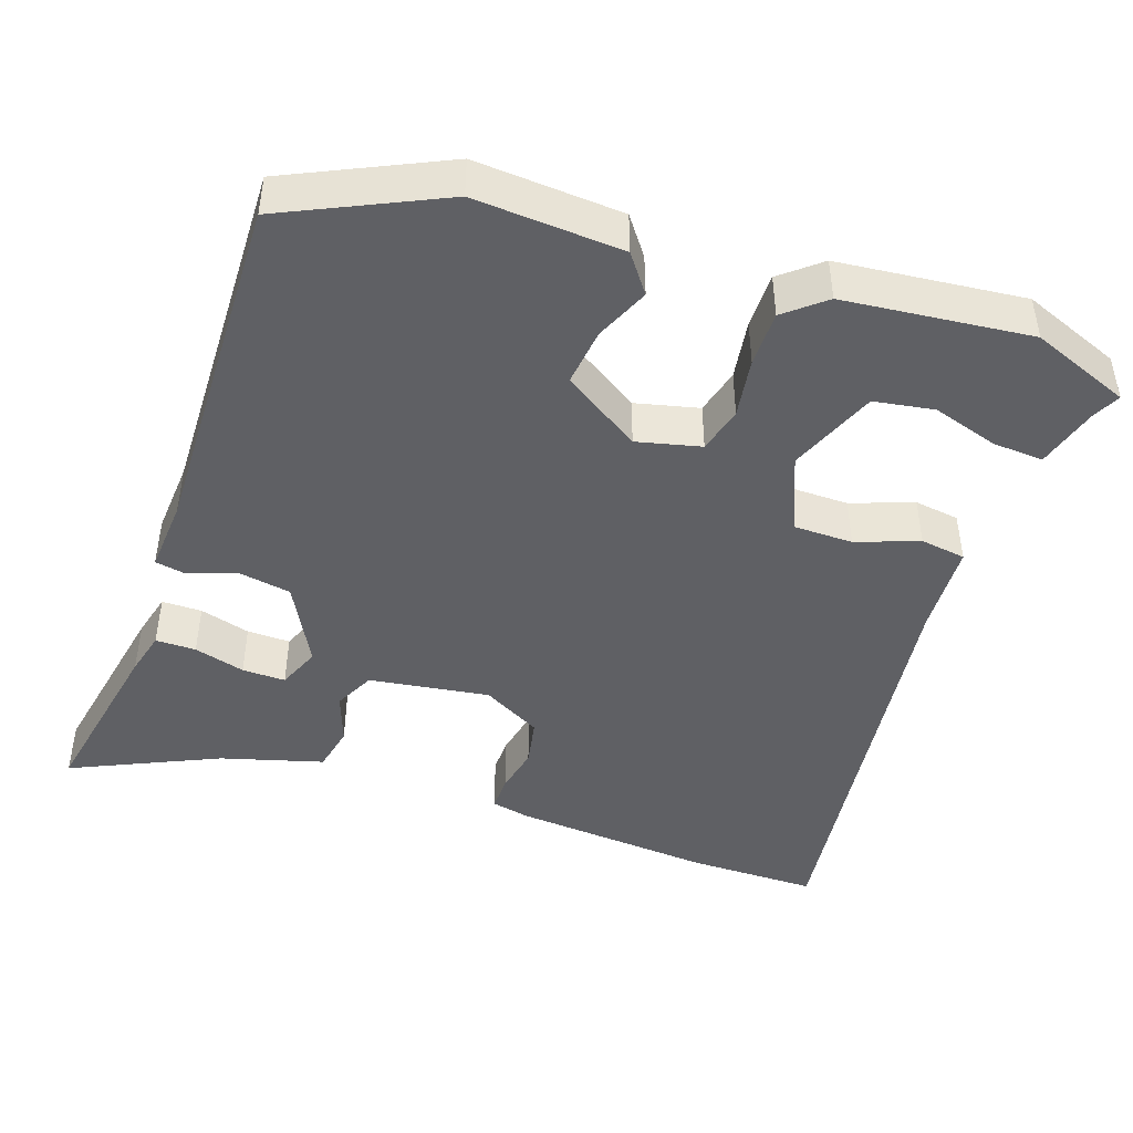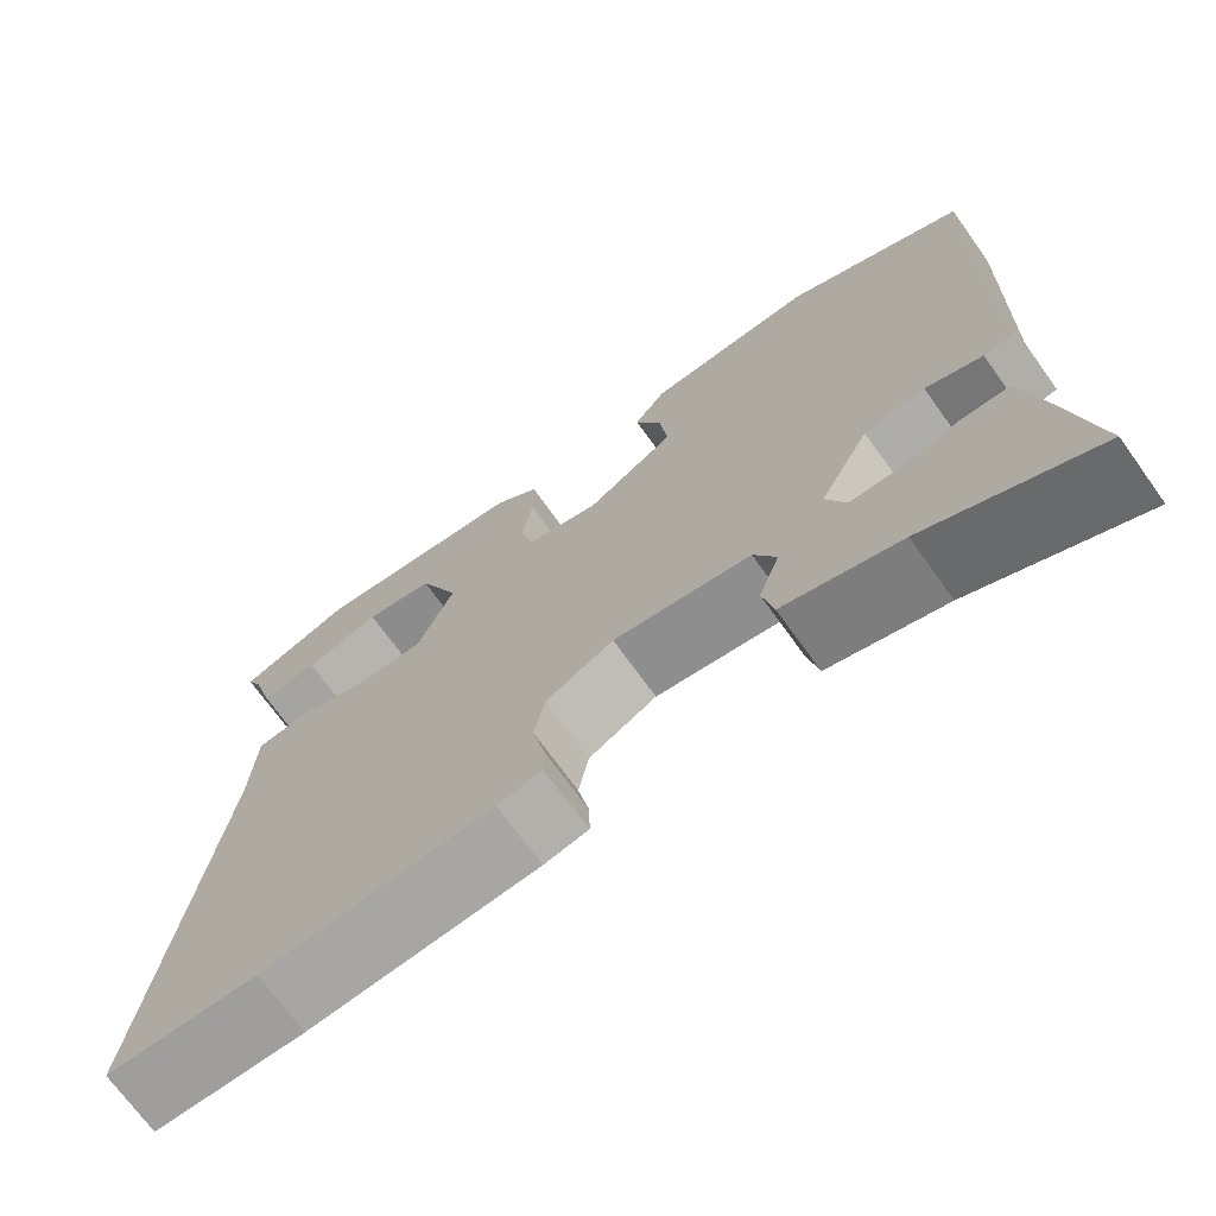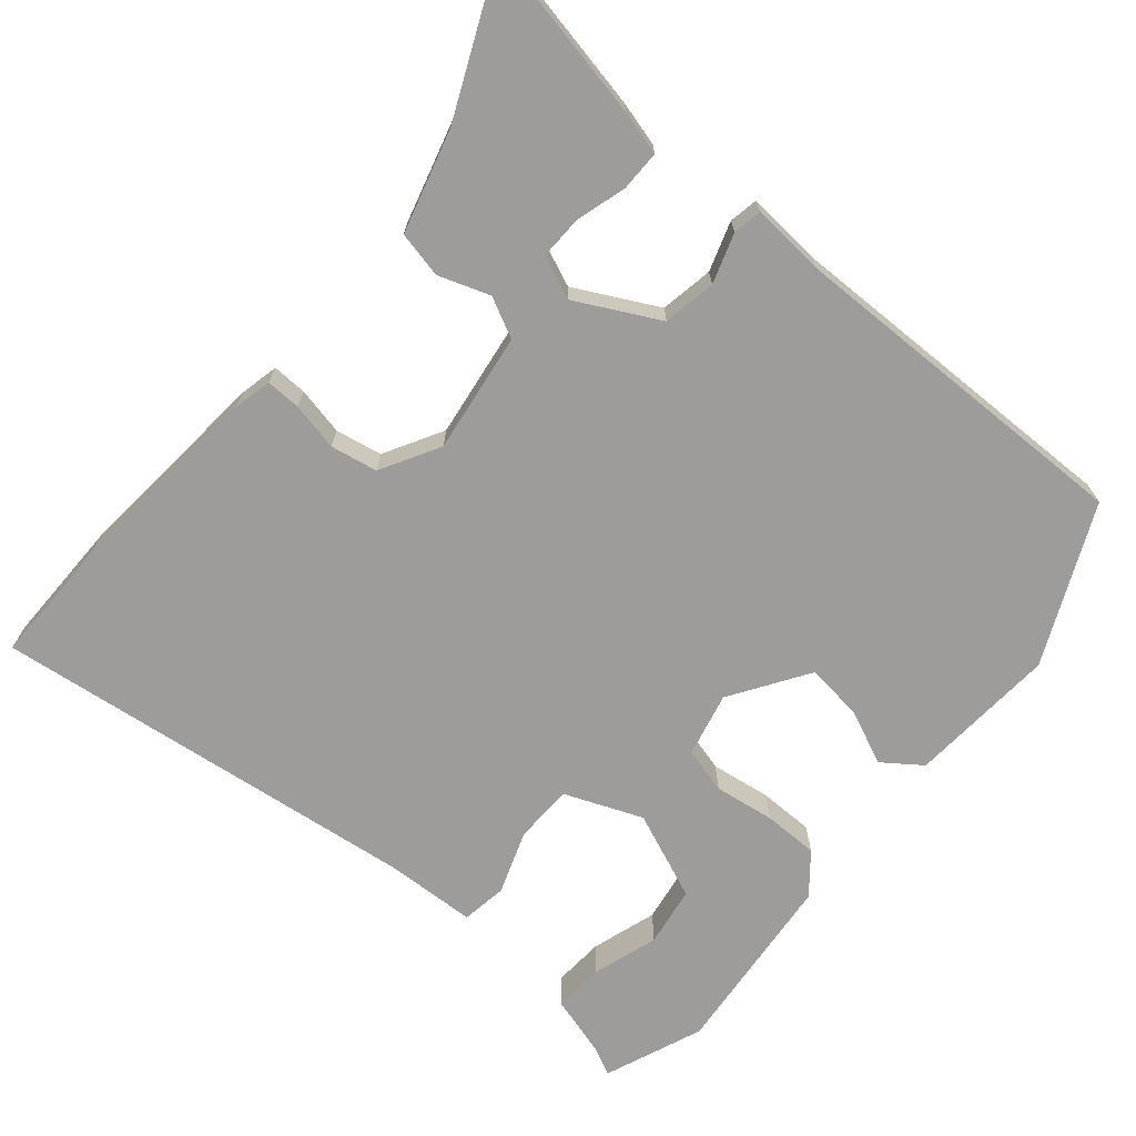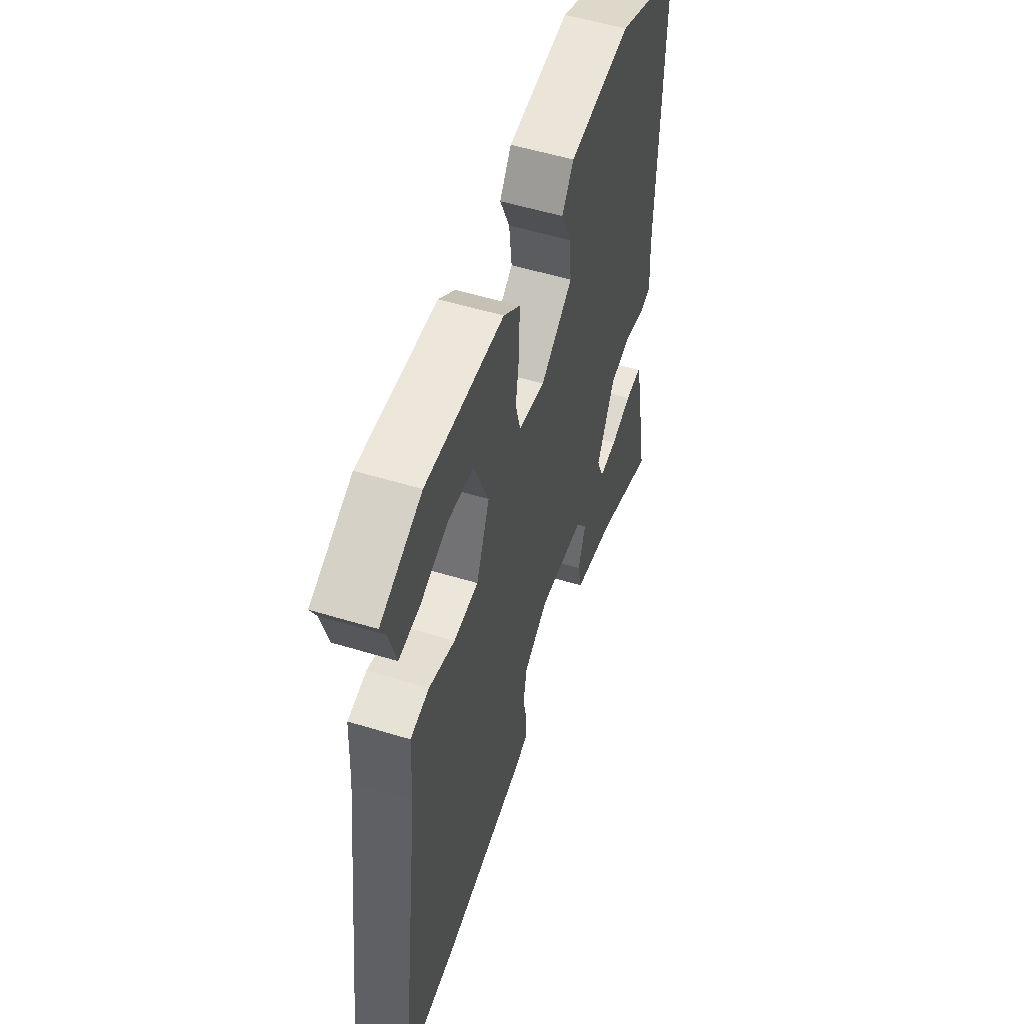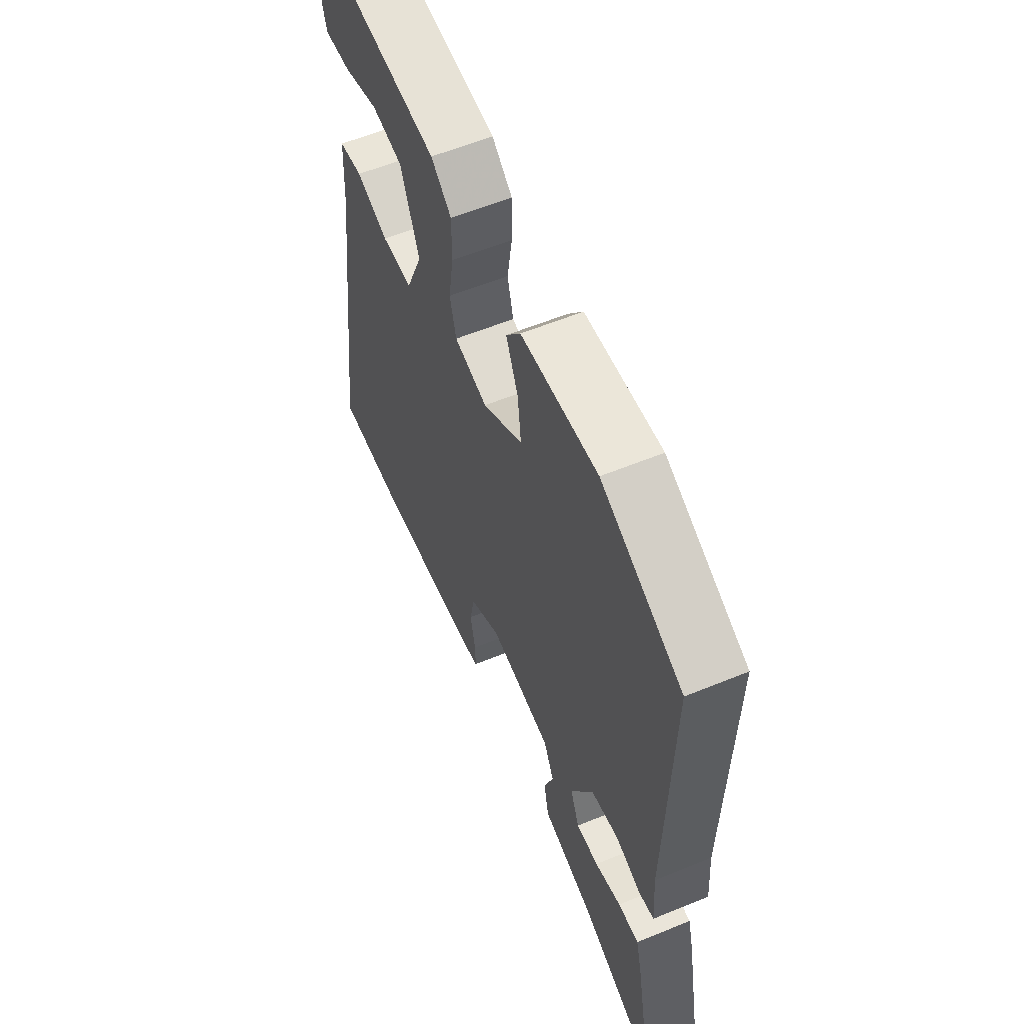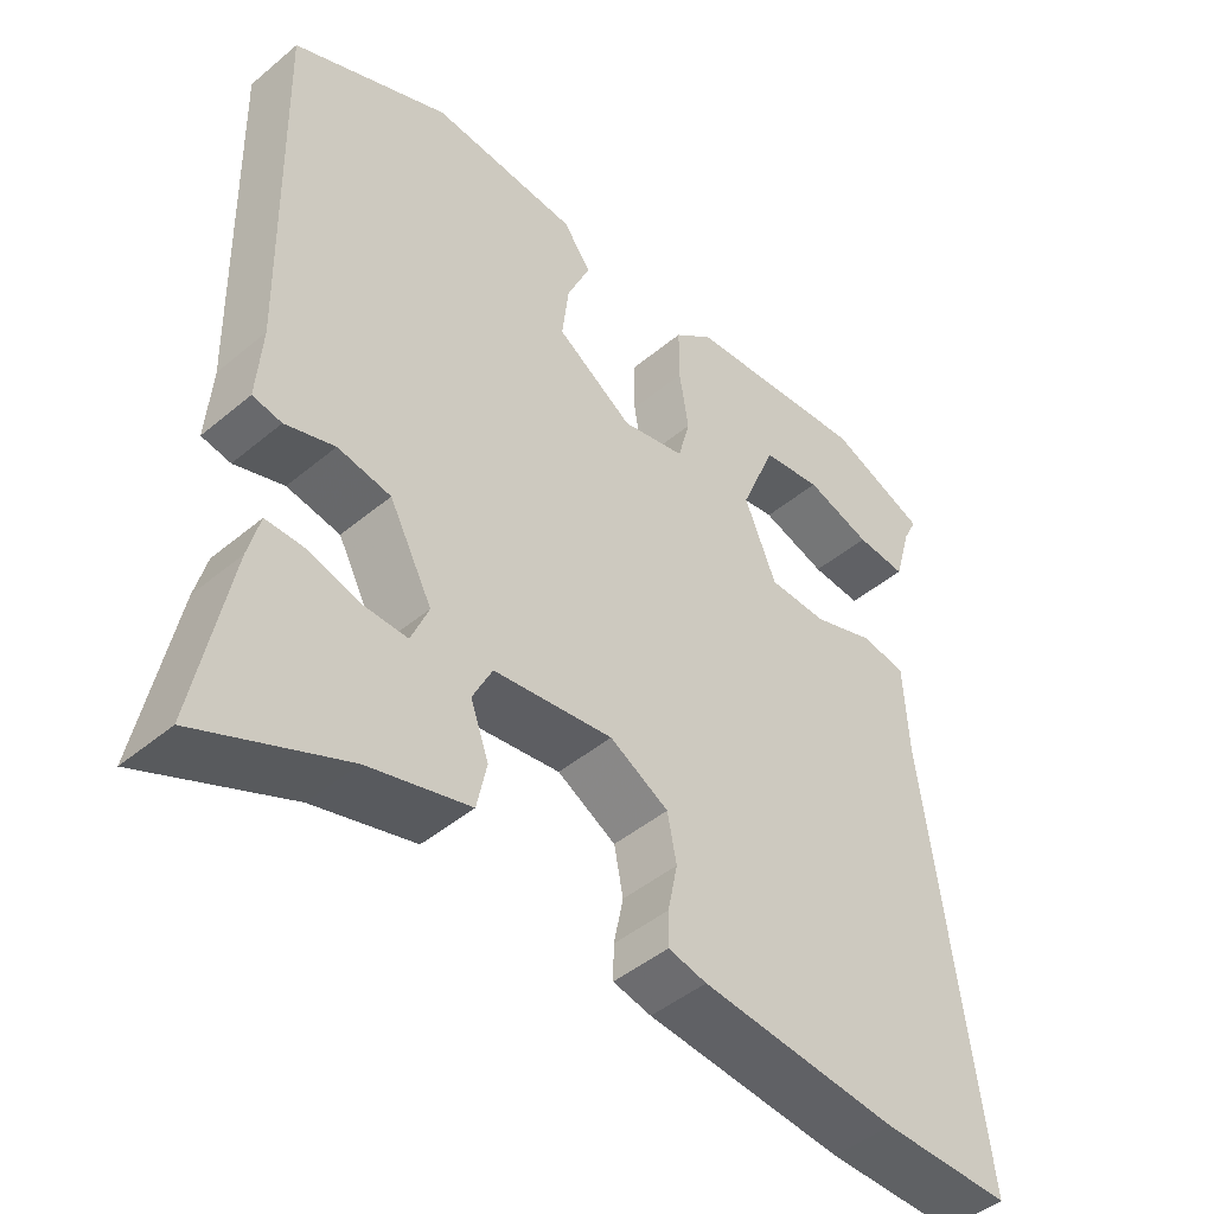
<metadata>
{"format":"obj","ext":"obj","renderer":"f3d","projection":"perspective","resolution":1024,"background":"white","views":[{"elev":-45.0,"azim":-18.9,"up":"+Y"},{"elev":-71.0,"azim":-144.3,"up":"+Z"},{"elev":-70.3,"azim":-130.5,"up":"+Y"},{"elev":54.4,"azim":107.9,"up":"+Z"},{"elev":58.3,"azim":-113.0,"up":"+Z"},{"elev":-46.1,"azim":-46.4,"up":"+Z"}]}
</metadata>
<code>
v 0.413 0.07 0.534
v 0.543 0.07 0.483
v 0.525 0.07 0.446
v 0.502 0.07 0.365
v 0.435 0.07 0.369
v 0.348 0.07 0.396
v 0.269 0.07 0.383
v 0.222 0.07 0.267
v 0.264 0.07 0.165
v 0.342 0.07 0.164
v 0.424 0.07 0.194
v 0.484 0.07 0.185
v 0.49 0.07 0.065
v 0.563 0.07 -0.5
v 0.391 0.07 -0.5
v 0.128 0.07 -0.478
v 0.077 0.07 -0.467
v 0.078 0.07 -0.421
v 0.091 0.07 -0.358
v 0.079 0.07 -0.296
v 0.001 0.07 -0.253
v -0.157 0.07 -0.276
v -0.183 0.07 -0.329
v -0.159 0.07 -0.396
v -0.172 0.07 -0.457
v -0.306 0.07 -0.495
v -0.499 0.07 -0.583
v -0.454 0.07 -0.35
v -0.439 0.07 -0.292
v -0.386 0.07 -0.292
v -0.319 0.07 -0.311
v -0.262 0.07 -0.312
v -0.239 0.07 -0.256
v -0.296 0.07 -0.148
v -0.366 0.07 -0.136
v -0.431 0.07 -0.158
v -0.469 0.07 -0.151
v -0.462 0.07 -0.054
v -0.473 0.07 0.413
v -0.267 0.07 0.509
v -0.072 0.07 0.496
v -0.035 0.07 0.446
v -0.066 0.07 0.375
v -0.075 0.07 0.299
v 0.027 0.07 0.233
v 0.111 0.07 0.253
v 0.127 0.07 0.314
v 0.115 0.07 0.393
v 0.115 0.07 0.466
v 0.167 0.07 0.509
v 0.413 0 0.534
v 0.543 0 0.483
v 0.525 0 0.446
v 0.502 0 0.365
v 0.435 0 0.369
v 0.348 0 0.396
v 0.269 0 0.383
v 0.222 0 0.267
v 0.264 0 0.165
v 0.342 0 0.164
v 0.424 0 0.194
v 0.484 0 0.185
v 0.49 0 0.065
v 0.563 0 -0.5
v 0.391 0 -0.5
v 0.128 0 -0.478
v 0.077 0 -0.467
v 0.078 0 -0.421
v 0.091 0 -0.358
v 0.079 0 -0.296
v 0.001 0 -0.253
v -0.157 0 -0.276
v -0.183 0 -0.329
v -0.159 0 -0.396
v -0.172 0 -0.457
v -0.306 0 -0.495
v -0.499 0 -0.583
v -0.454 0 -0.35
v -0.439 0 -0.292
v -0.386 0 -0.292
v -0.319 0 -0.311
v -0.262 0 -0.312
v -0.239 0 -0.256
v -0.296 0 -0.148
v -0.366 0 -0.136
v -0.431 0 -0.158
v -0.469 0 -0.151
v -0.462 0 -0.054
v -0.473 0 0.413
v -0.267 0 0.509
v -0.072 0 0.496
v -0.035 0 0.446
v -0.066 0 0.375
v -0.075 0 0.299
v 0.027 0 0.233
v 0.111 0 0.253
v 0.127 0 0.314
v 0.115 0 0.393
v 0.115 0 0.466
v 0.167 0 0.509
f 49 50 1
f 48 49 1
f 47 48 1
f 46 47 1
f 41 42 43
f 40 41 43
f 39 40 43
f 38 39 43
f 38 43 44
f 37 38 44
f 36 37 44
f 35 36 44
f 34 35 44 45
f 29 30 31
f 28 29 31
f 27 28 31
f 26 27 31
f 26 31 32
f 25 26 32
f 24 25 32
f 23 24 32
f 22 23 32 33
f 17 18 19
f 16 17 19
f 15 16 19
f 14 15 19
f 13 14 19
f 13 19 20
f 12 13 20
f 11 12 20
f 10 11 20
f 9 10 20 21
f 3 4 5 6
f 3 6 7
f 2 3 7
f 1 2 7
f 46 1 7
f 34 45 46
f 33 34 46
f 22 33 46
f 21 22 46
f 9 21 46
f 8 9 46
f 7 8 46
f 51 100 99
f 51 99 98
f 51 98 97
f 51 97 96
f 93 92 91
f 93 91 90
f 93 90 89
f 93 89 88
f 94 93 88
f 94 88 87
f 94 87 86
f 94 86 85
f 95 94 85 84
f 81 80 79
f 81 79 78
f 81 78 77
f 81 77 76
f 82 81 76
f 82 76 75
f 82 75 74
f 82 74 73
f 83 82 73 72
f 69 68 67
f 69 67 66
f 69 66 65
f 69 65 64
f 69 64 63
f 70 69 63
f 70 63 62
f 70 62 61
f 70 61 60
f 71 70 60 59
f 56 55 54 53
f 57 56 53
f 57 53 52
f 57 52 51
f 57 51 96
f 96 95 84
f 96 84 83
f 96 83 72
f 96 72 71
f 96 71 59
f 96 59 58
f 96 58 57
f 1 51 52 2
f 2 52 53 3
f 3 53 54 4
f 4 54 55 5
f 5 55 56 6
f 6 56 57 7
f 7 57 58 8
f 8 58 59 9
f 9 59 60 10
f 10 60 61 11
f 11 61 62 12
f 12 62 63 13
f 13 63 64 14
f 14 64 65 15
f 15 65 66 16
f 16 66 67 17
f 17 67 68 18
f 18 68 69 19
f 19 69 70 20
f 20 70 71 21
f 21 71 72 22
f 22 72 73 23
f 23 73 74 24
f 24 74 75 25
f 25 75 76 26
f 26 76 77 27
f 27 77 78 28
f 28 78 79 29
f 29 79 80 30
f 30 80 81 31
f 31 81 82 32
f 32 82 83 33
f 33 83 84 34
f 34 84 85 35
f 35 85 86 36
f 36 86 87 37
f 37 87 88 38
f 38 88 89 39
f 39 89 90 40
f 40 90 91 41
f 41 91 92 42
f 42 92 93 43
f 43 93 94 44
f 44 94 95 45
f 45 95 96 46
f 46 96 97 47
f 47 97 98 48
f 48 98 99 49
f 49 99 100 50
f 50 100 51 1

</code>
